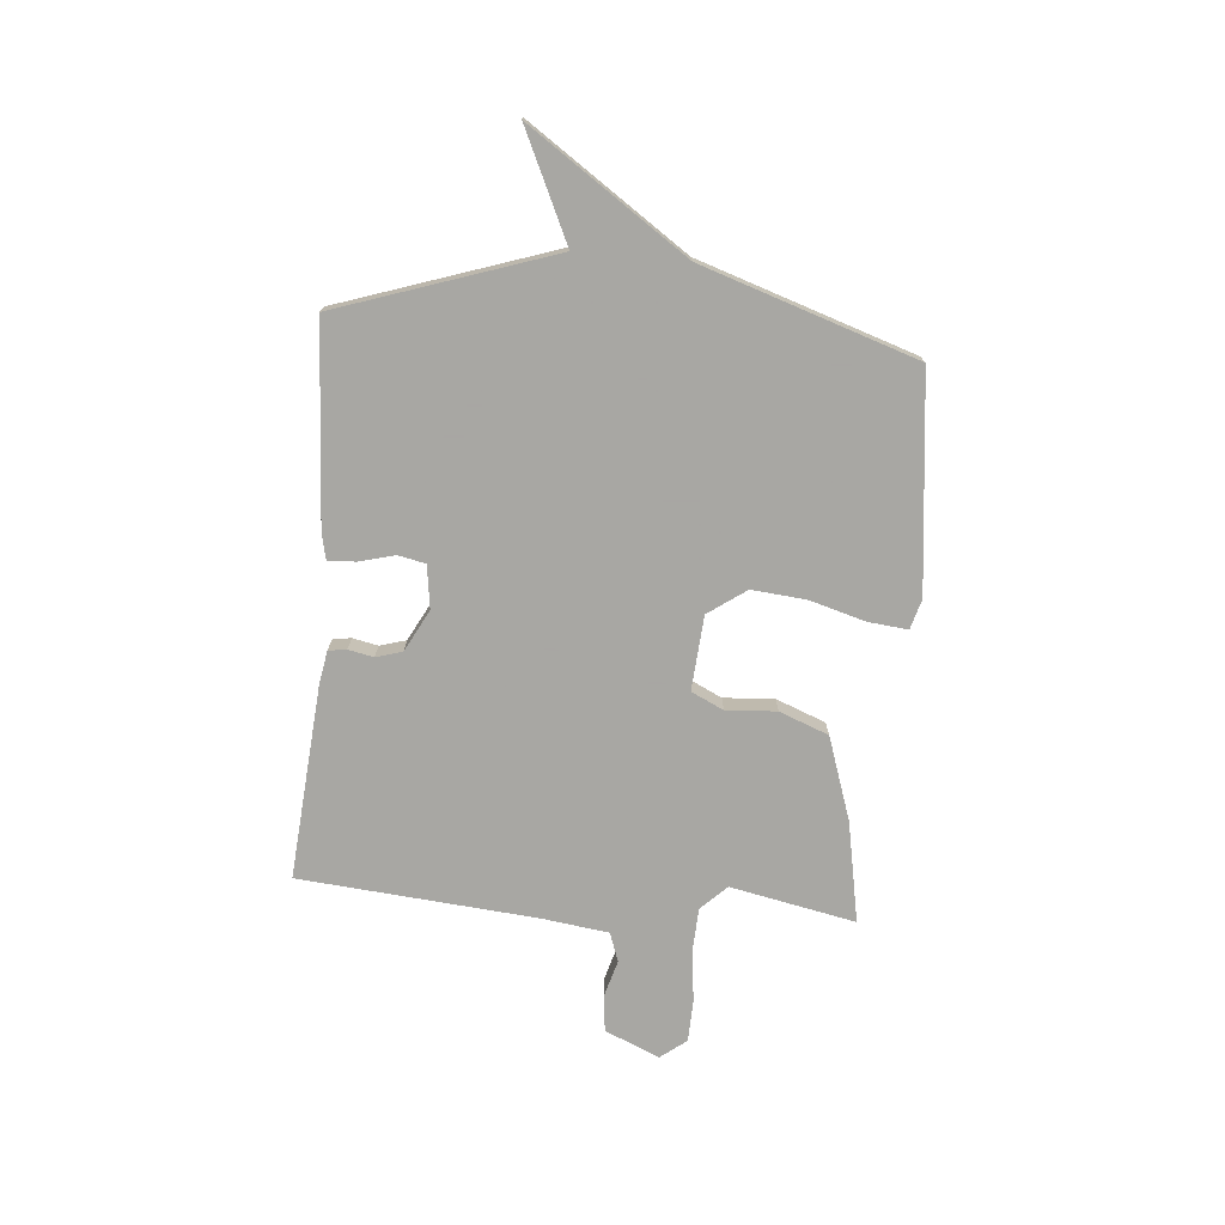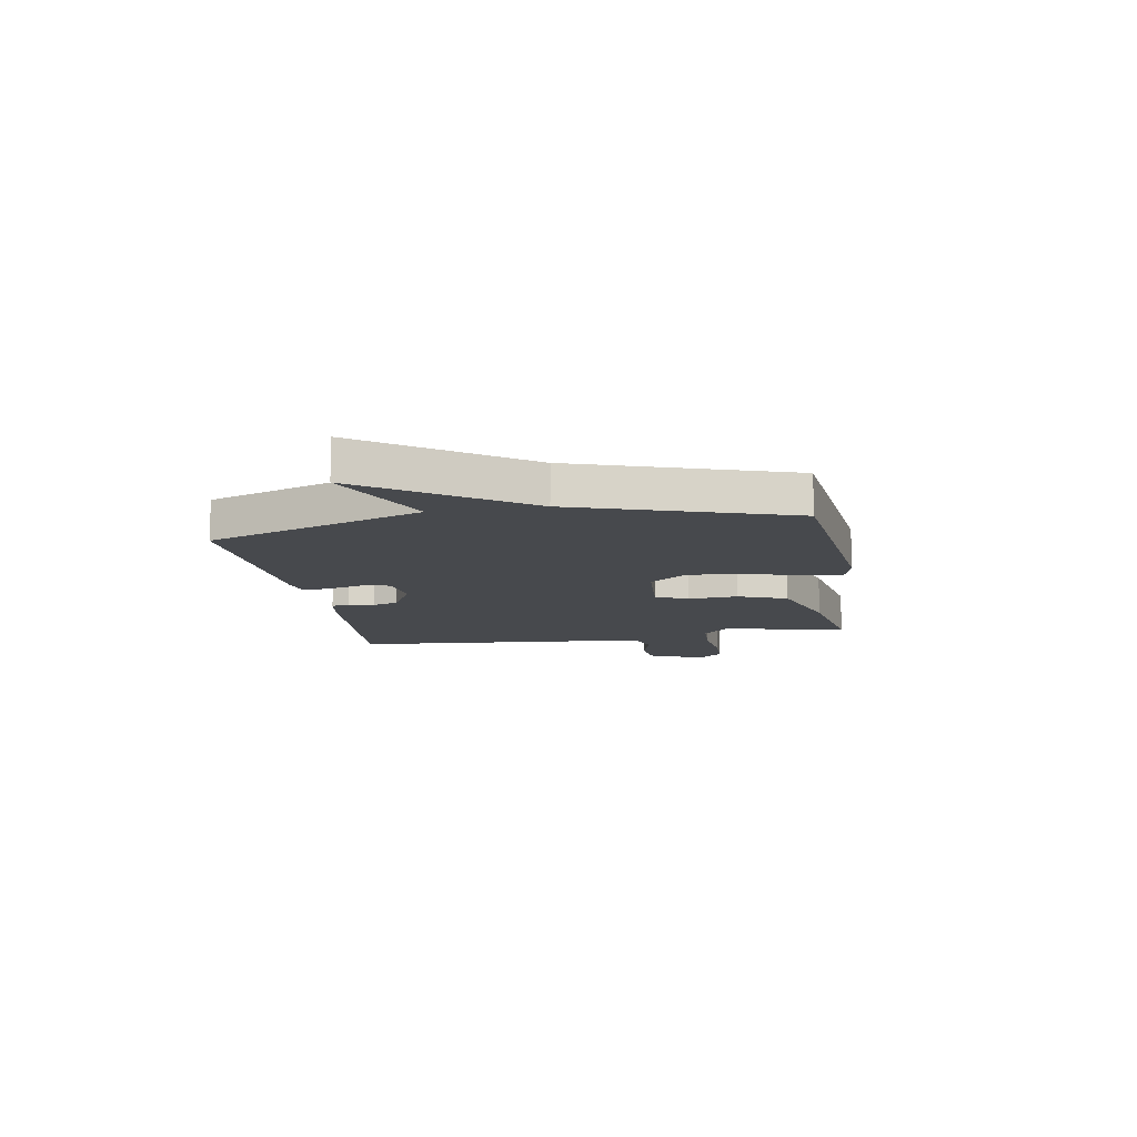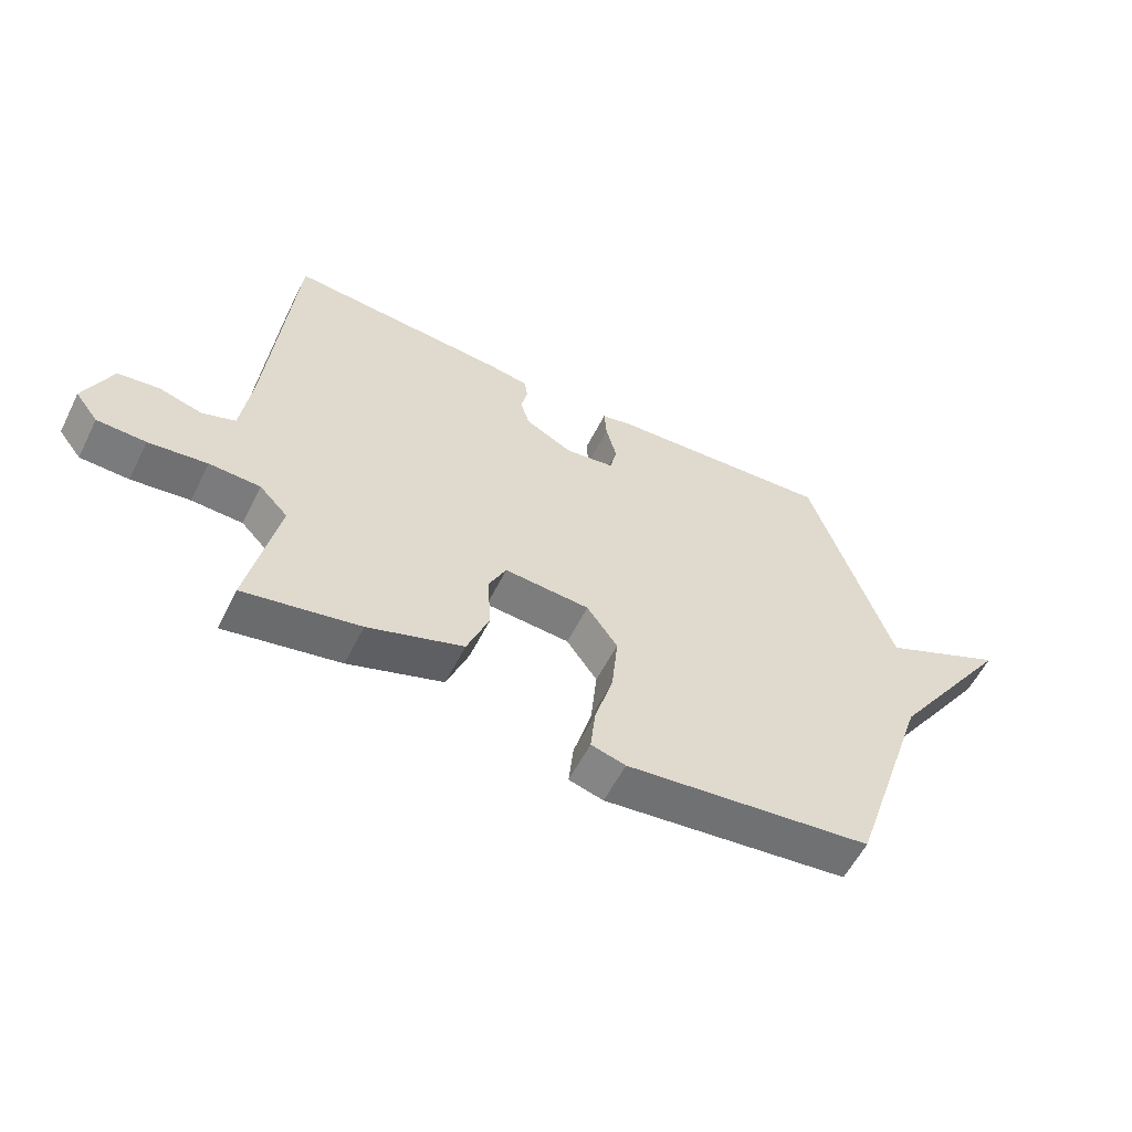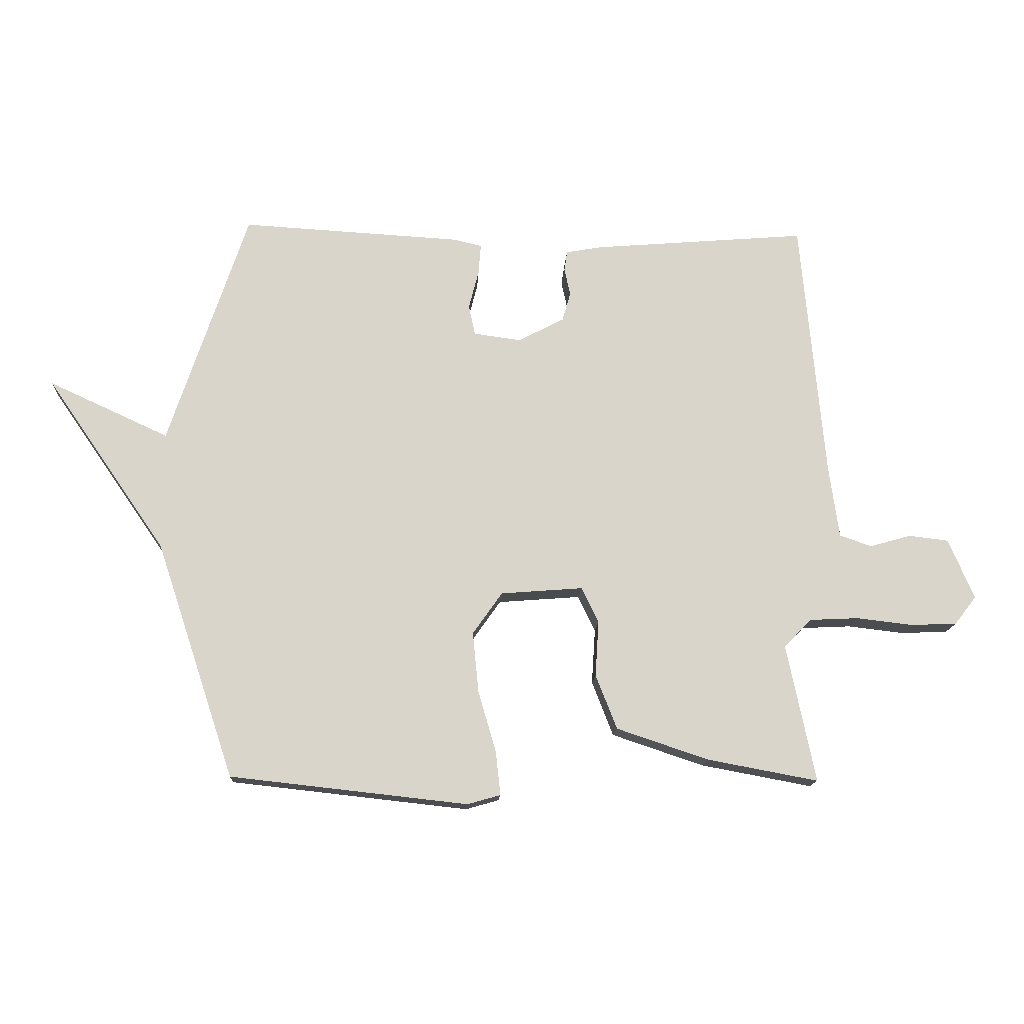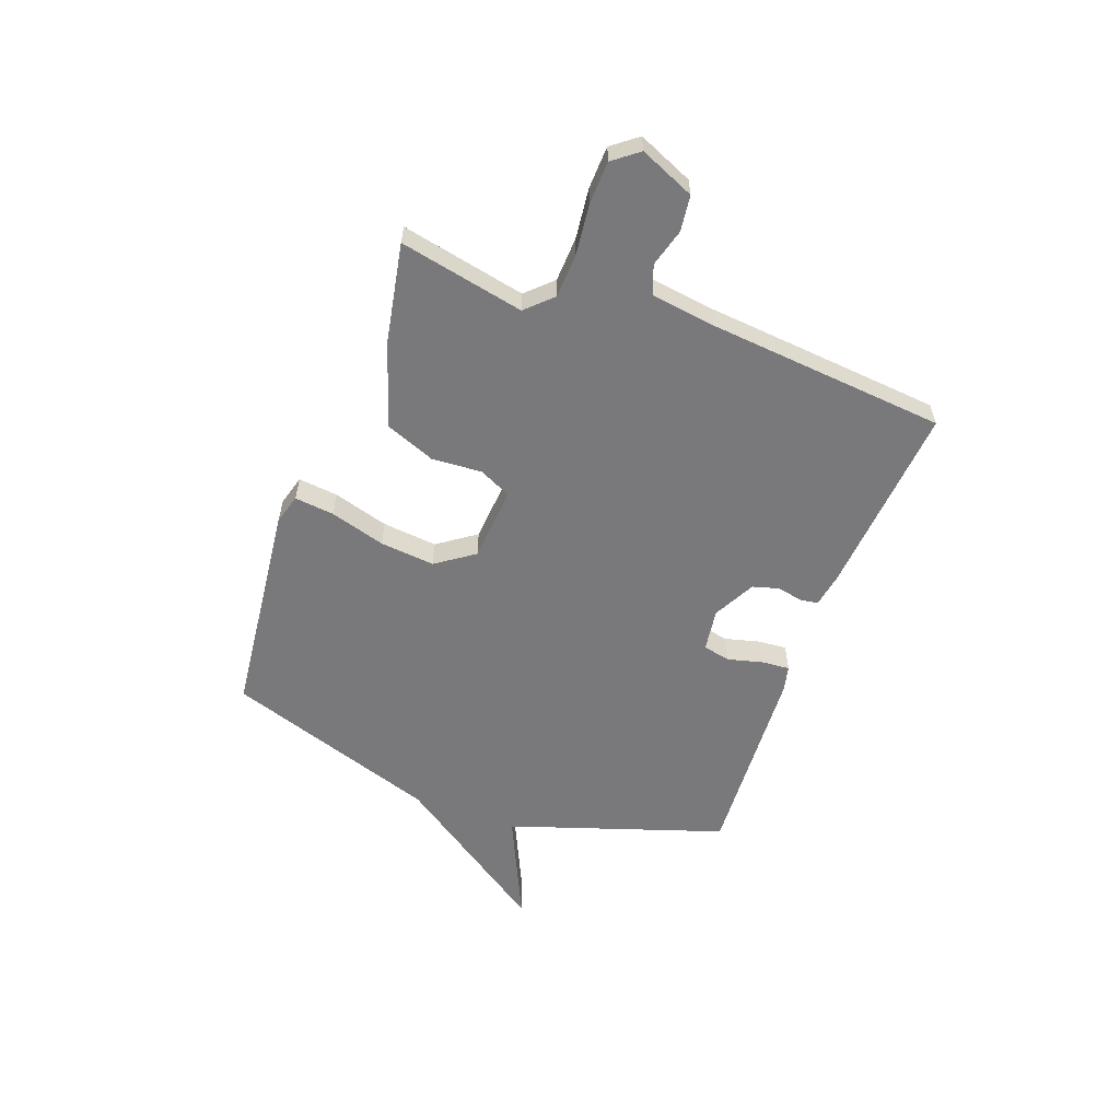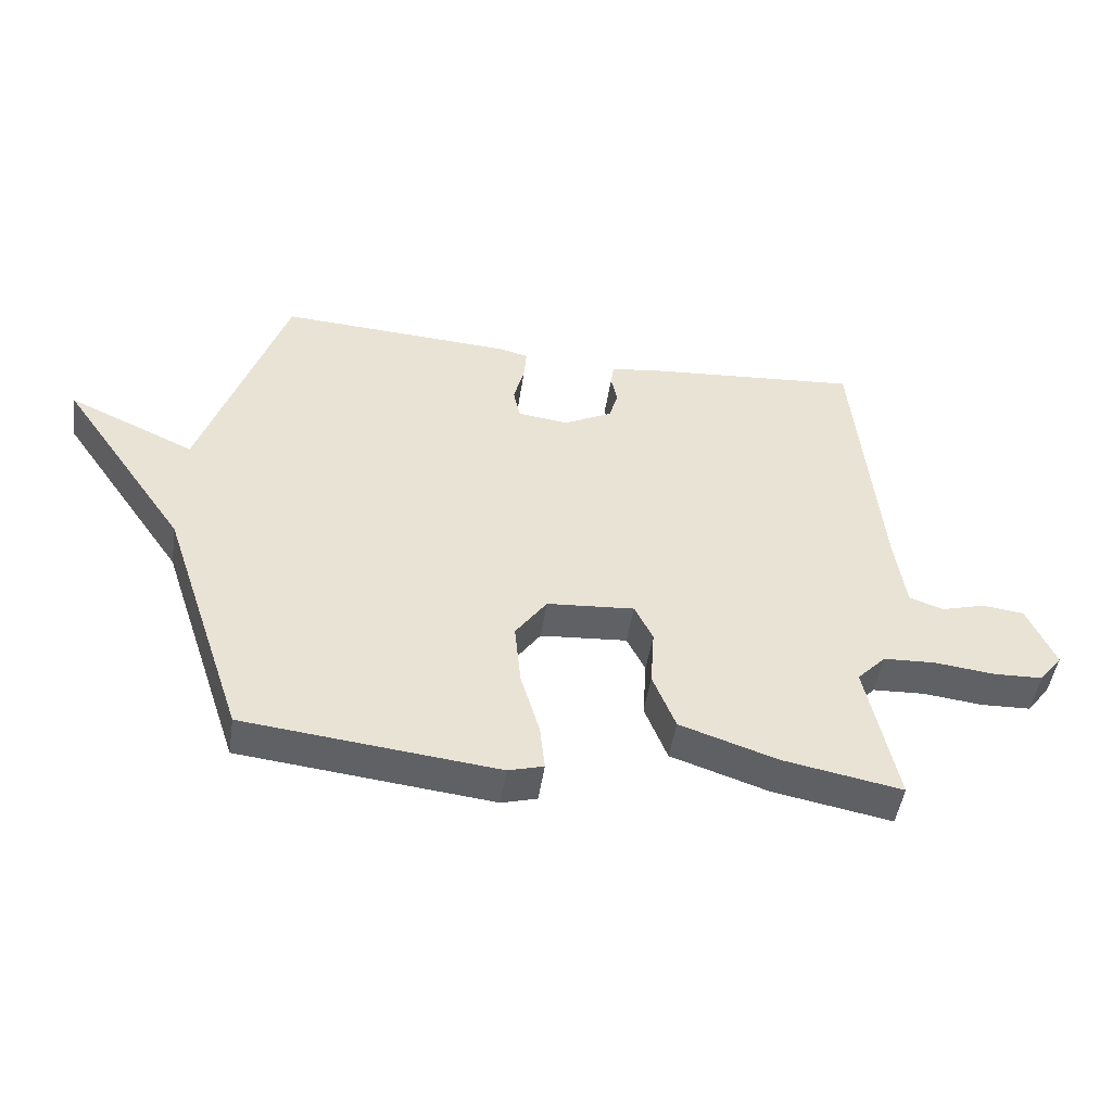
<metadata>
{"format":"obj","ext":"obj","renderer":"f3d","projection":"perspective","resolution":1024,"background":"white","views":[{"elev":-74.4,"azim":85.2,"up":"+Y"},{"elev":-12.2,"azim":100.0,"up":"+Y"},{"elev":-57.6,"azim":-26.5,"up":"+Z"},{"elev":-14.9,"azim":177.0,"up":"+Z"},{"elev":-57.9,"azim":-110.2,"up":"+Y"},{"elev":-48.6,"azim":171.4,"up":"+Z"}]}
</metadata>
<code>
v 0.5 0.07 0.5
v 0.633 0.07 0.099
v 0.835 0.07 0.192
v 0.633 0.07 -0.101
v 0.5 0.07 -0.5
v 0.099 0.07 -0.544
v 0.043 0.07 -0.528
v 0.051 0.07 -0.454
v 0.081 0.07 -0.351
v 0.091 0.07 -0.249
v 0.041 0.07 -0.178
v -0.098 0.07 -0.167
v -0.127 0.07 -0.227
v -0.121 0.07 -0.321
v -0.157 0.07 -0.413
v -0.312 0.07 -0.465
v -0.5 0.07 -0.5
v -0.452 0.07 -0.267
v -0.498 0.07 -0.219
v -0.581 0.07 -0.215
v -0.676 0.07 -0.226
v -0.755 0.07 -0.223
v -0.792 0.07 -0.175
v -0.748 0.07 -0.073
v -0.681 0.07 -0.065
v -0.611 0.07 -0.085
v -0.557 0.07 -0.066
v -0.54 0.07 0.057
v -0.5 0.07 0.5
v -0.14 0.07 0.47
v -0.077 0.07 0.459
v -0.072 0.07 0.425
v -0.082 0.07 0.378
v -0.068 0.07 0.329
v 0.01 0.07 0.288
v 0.09 0.07 0.299
v 0.101 0.07 0.35
v 0.084 0.07 0.416
v 0.08 0.07 0.468
v 0.129 0.07 0.479
v 0.5 0 0.5
v 0.633 0 0.099
v 0.835 0 0.192
v 0.633 0 -0.101
v 0.5 0 -0.5
v 0.099 0 -0.544
v 0.043 0 -0.528
v 0.051 0 -0.454
v 0.081 0 -0.351
v 0.091 0 -0.249
v 0.041 0 -0.178
v -0.098 0 -0.167
v -0.127 0 -0.227
v -0.121 0 -0.321
v -0.157 0 -0.413
v -0.312 0 -0.465
v -0.5 0 -0.5
v -0.452 0 -0.267
v -0.498 0 -0.219
v -0.581 0 -0.215
v -0.676 0 -0.226
v -0.755 0 -0.223
v -0.792 0 -0.175
v -0.748 0 -0.073
v -0.681 0 -0.065
v -0.611 0 -0.085
v -0.557 0 -0.066
v -0.54 0 0.057
v -0.5 0 0.5
v -0.14 0 0.47
v -0.077 0 0.459
v -0.072 0 0.425
v -0.082 0 0.378
v -0.068 0 0.329
v 0.01 0 0.288
v 0.09 0 0.299
v 0.101 0 0.35
v 0.084 0 0.416
v 0.08 0 0.468
v 0.129 0 0.479
f 40 1 2
f 39 40 2
f 38 39 2
f 37 38 2
f 36 37 2
f 35 36 2
f 31 32 33
f 30 31 33
f 29 30 33
f 28 29 33
f 27 28 33 34
f 24 25 26
f 23 24 26
f 22 23 26
f 21 22 26
f 20 21 26
f 19 20 26 27
f 27 34 35
f 19 27 35
f 18 19 35
f 16 17 18
f 15 16 18
f 14 15 18
f 13 14 18
f 7 8 9
f 6 7 9
f 5 6 9
f 4 5 9
f 4 9 10
f 3 4 10
f 2 3 10
f 35 2 10 11
f 12 13 18 35
f 11 12 35
f 42 41 80
f 42 80 79
f 42 79 78
f 42 78 77
f 42 77 76
f 42 76 75
f 73 72 71
f 73 71 70
f 73 70 69
f 73 69 68
f 74 73 68 67
f 66 65 64
f 66 64 63
f 66 63 62
f 66 62 61
f 66 61 60
f 67 66 60 59
f 75 74 67
f 75 67 59
f 75 59 58
f 58 57 56
f 58 56 55
f 58 55 54
f 58 54 53
f 49 48 47
f 49 47 46
f 49 46 45
f 49 45 44
f 50 49 44
f 50 44 43
f 50 43 42
f 51 50 42 75
f 75 58 53 52
f 75 52 51
f 1 41 42 2
f 2 42 43 3
f 3 43 44 4
f 4 44 45 5
f 5 45 46 6
f 6 46 47 7
f 7 47 48 8
f 8 48 49 9
f 9 49 50 10
f 10 50 51 11
f 11 51 52 12
f 12 52 53 13
f 13 53 54 14
f 14 54 55 15
f 15 55 56 16
f 16 56 57 17
f 17 57 58 18
f 18 58 59 19
f 19 59 60 20
f 20 60 61 21
f 21 61 62 22
f 22 62 63 23
f 23 63 64 24
f 24 64 65 25
f 25 65 66 26
f 26 66 67 27
f 27 67 68 28
f 28 68 69 29
f 29 69 70 30
f 30 70 71 31
f 31 71 72 32
f 32 72 73 33
f 33 73 74 34
f 34 74 75 35
f 35 75 76 36
f 36 76 77 37
f 37 77 78 38
f 38 78 79 39
f 39 79 80 40
f 40 80 41 1

</code>
